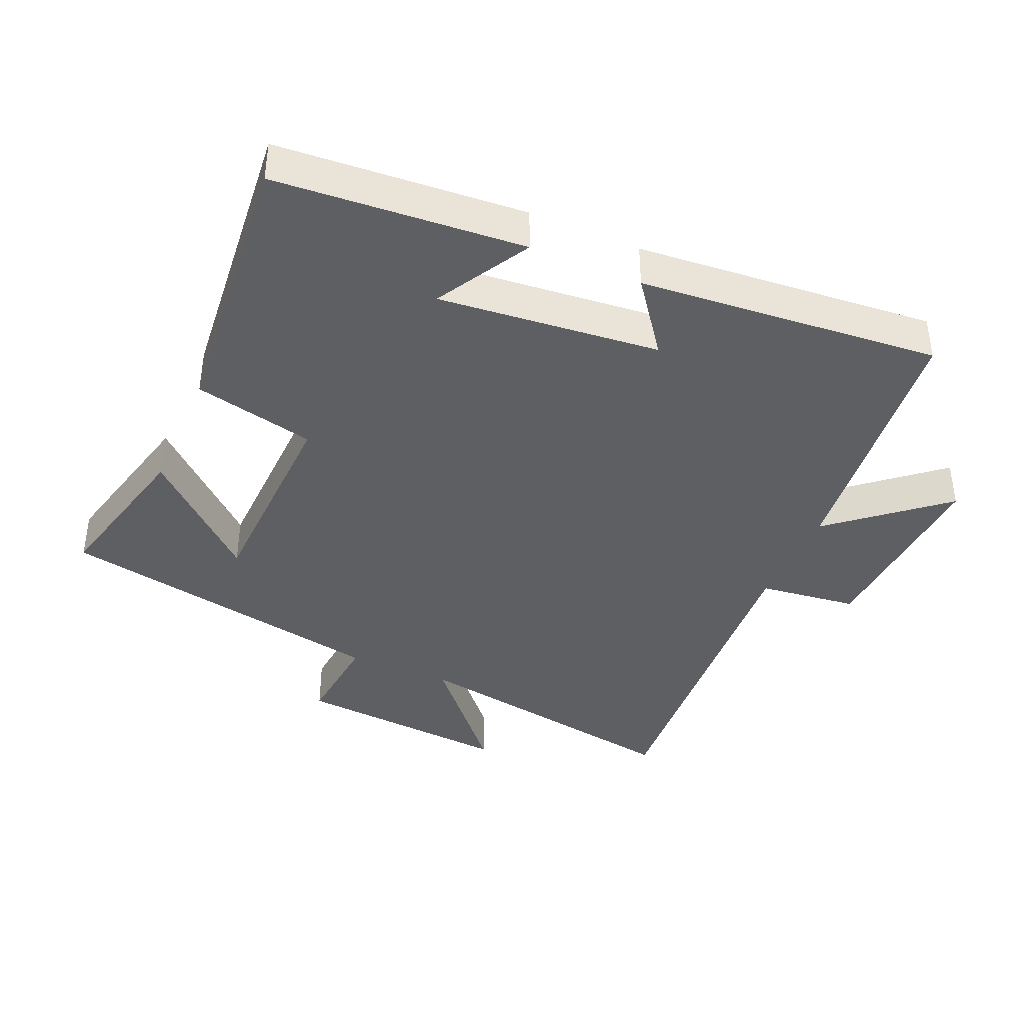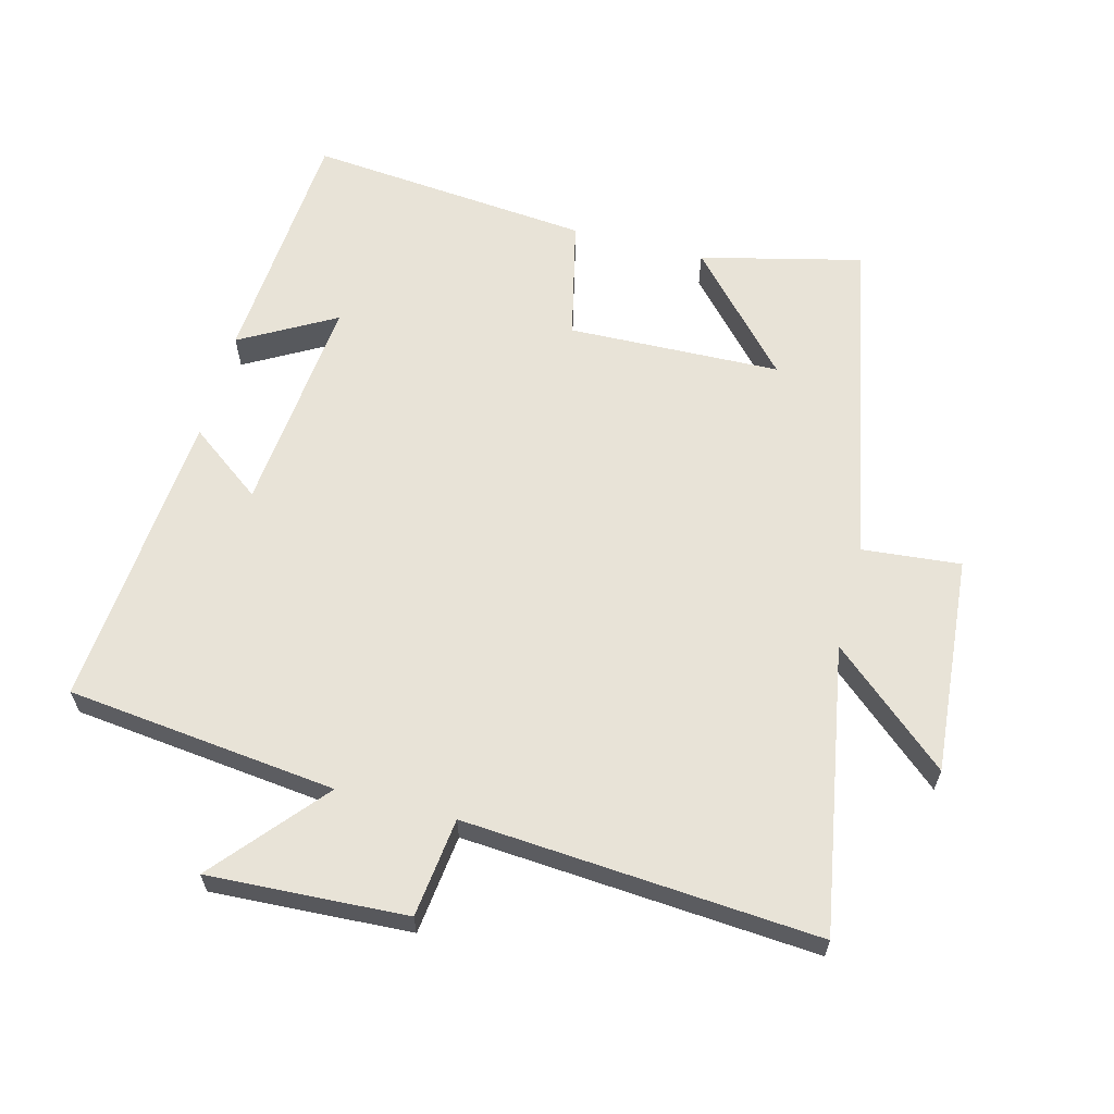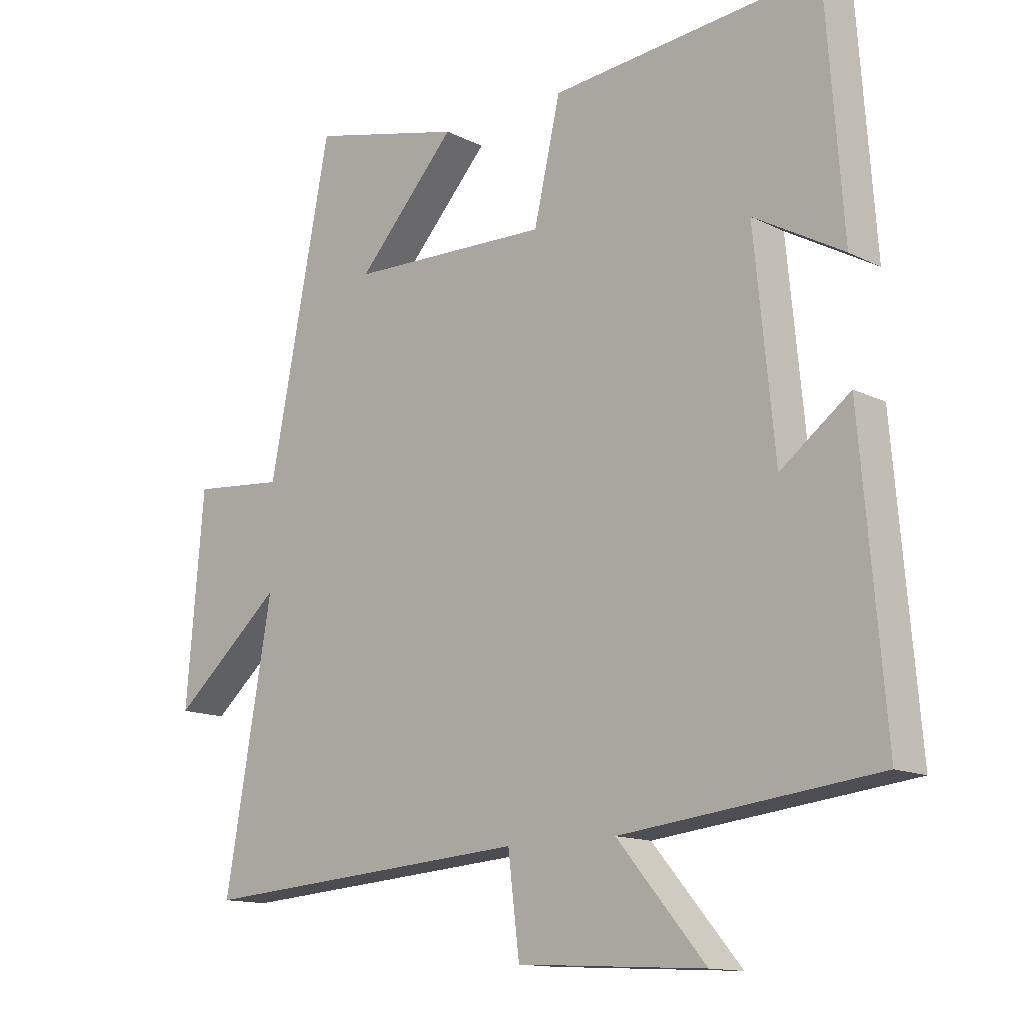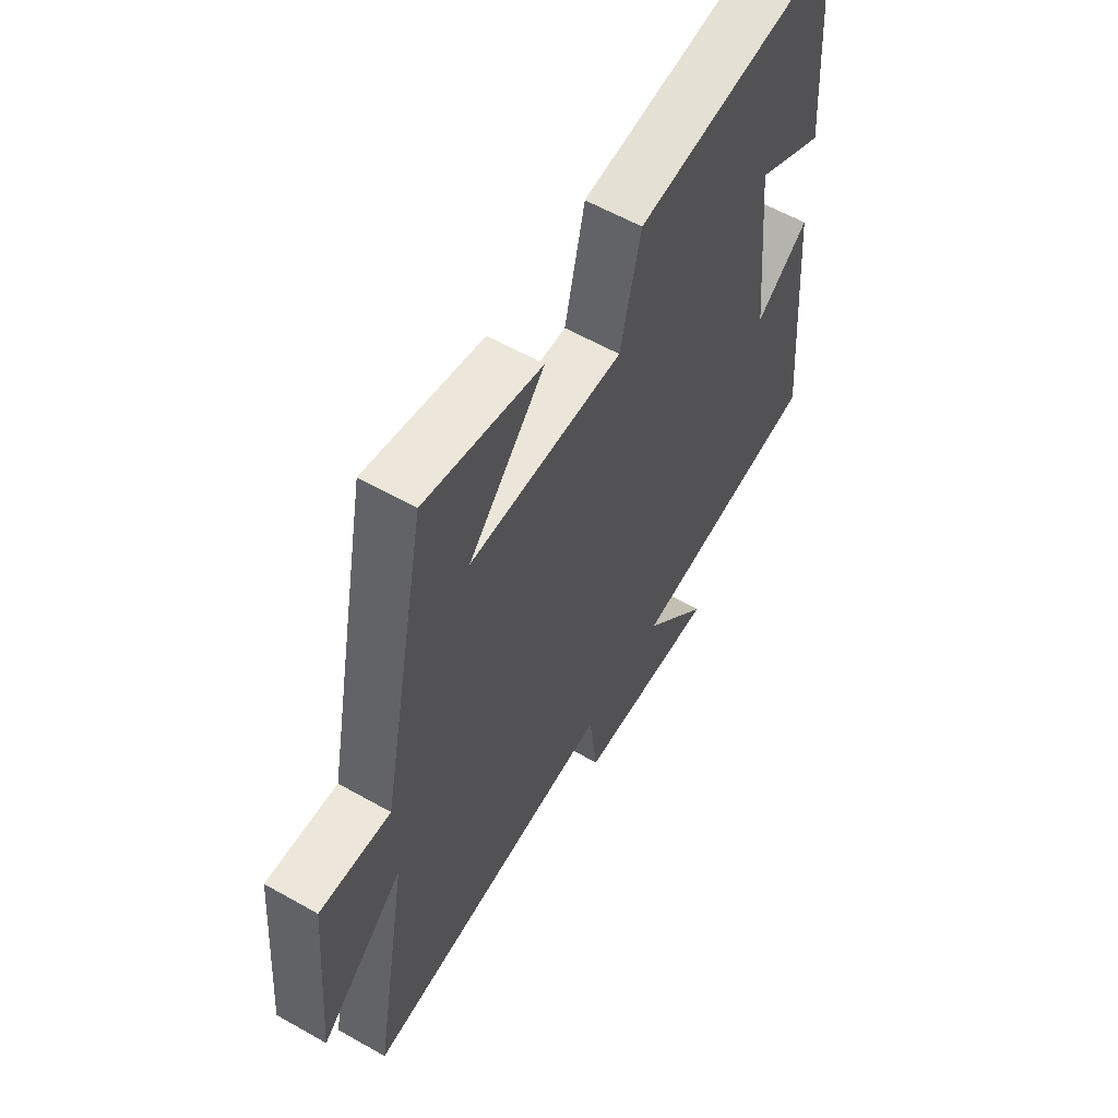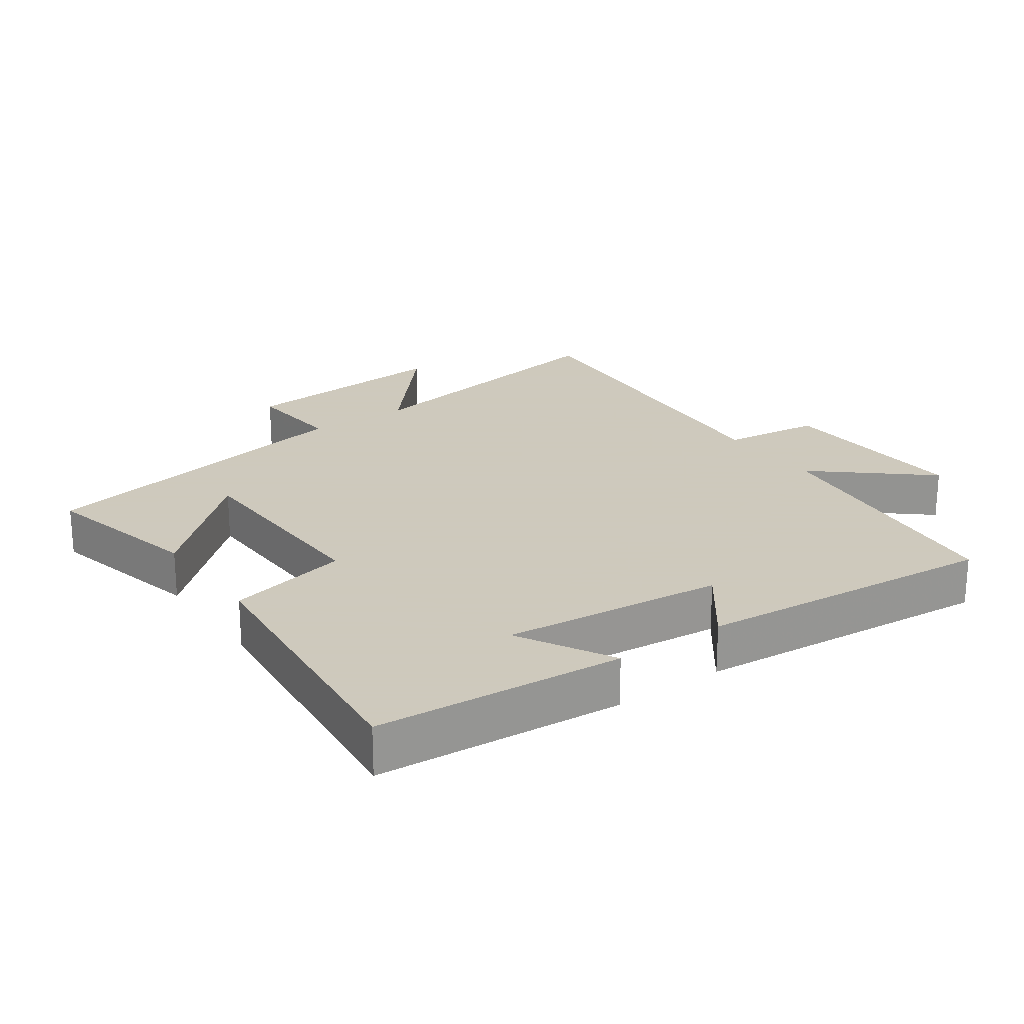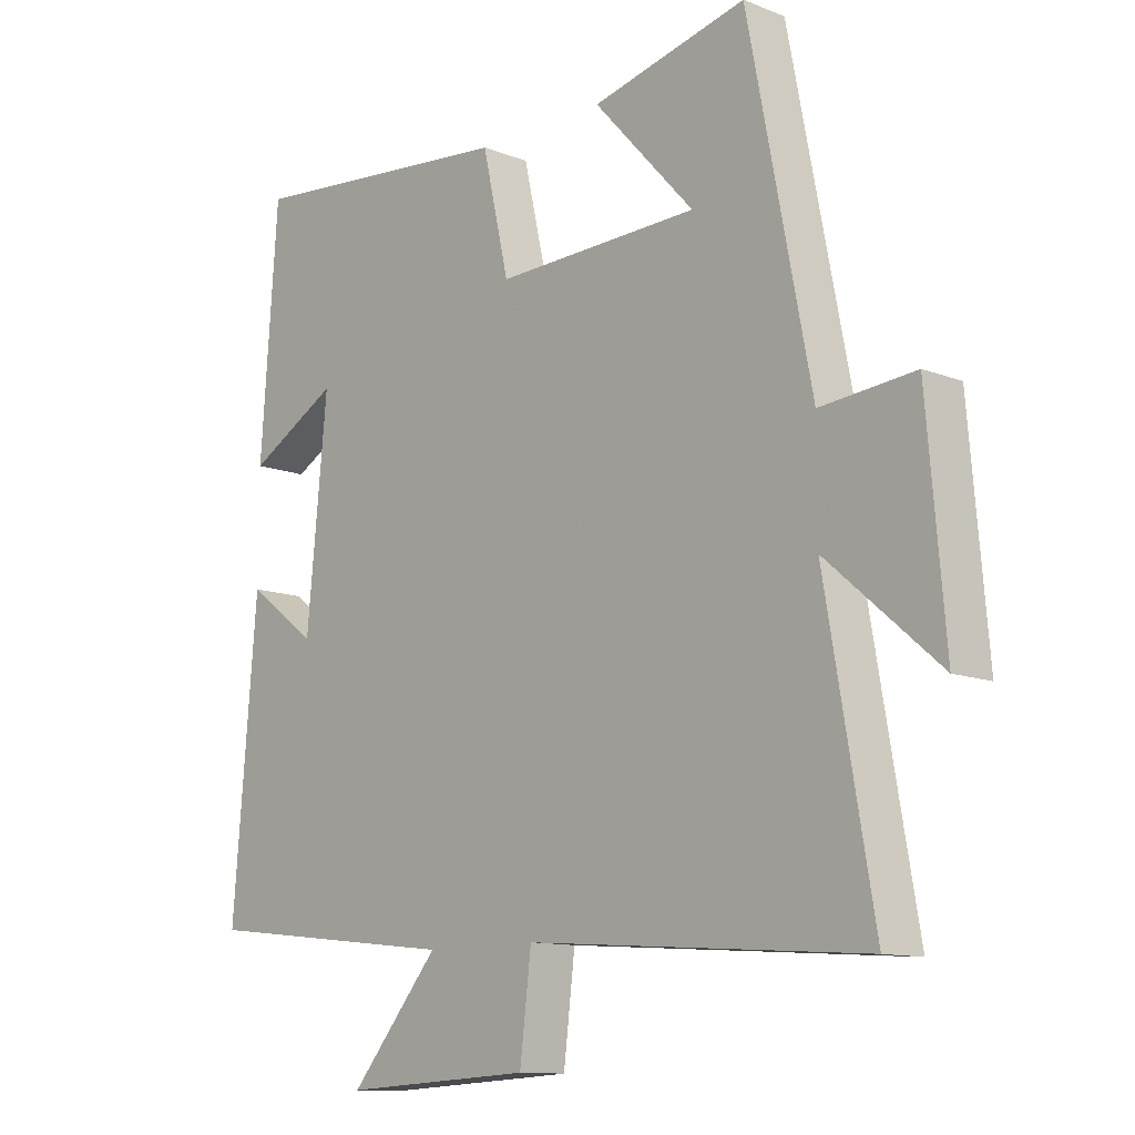
<metadata>
{"format":"obj","ext":"obj","renderer":"f3d","projection":"perspective","resolution":1024,"background":"white","views":[{"elev":-39.7,"azim":66.5,"up":"+Y"},{"elev":62.3,"azim":-165.3,"up":"+Y"},{"elev":-13.5,"azim":41.8,"up":"+Z"},{"elev":59.4,"azim":-59.8,"up":"+Z"},{"elev":22.6,"azim":55.0,"up":"+Y"},{"elev":-11.7,"azim":-133.3,"up":"+Z"}]}
</metadata>
<code>
v -0.401 0.07 0.559
v -0.158 0.07 0.5
v -0.316 0.07 0.327
v 0.004 0.07 0.317
v 0.046 0.07 0.5
v 0.473 0.07 0.54
v 0.5 0.07 0.168
v 0.358 0.07 0.248
v 0.39 0.07 -0.084
v 0.5 0.07 -0.002
v 0.538 0.07 -0.454
v 0.132 0.07 -0.5
v 0.272 0.07 -0.665
v -0.026 0.07 -0.649
v -0.044 0.07 -0.5
v -0.575 0.07 -0.539
v -0.5 0.07 -0.108
v -0.676 0.07 -0.26
v -0.648 0.07 0.068
v -0.5 0.07 0.054
v -0.401 0 0.559
v -0.158 0 0.5
v -0.316 0 0.327
v 0.004 0 0.317
v 0.046 0 0.5
v 0.473 0 0.54
v 0.5 0 0.168
v 0.358 0 0.248
v 0.39 0 -0.084
v 0.5 0 -0.002
v 0.538 0 -0.454
v 0.132 0 -0.5
v 0.272 0 -0.665
v -0.026 0 -0.649
v -0.044 0 -0.5
v -0.575 0 -0.539
v -0.5 0 -0.108
v -0.676 0 -0.26
v -0.648 0 0.068
v -0.5 0 0.054
f 17 18 19 20
f 17 20 1
f 15 16 17
f 15 17 1
f 12 13 14 15
f 9 10 11 12
f 8 9 12 15
f 5 6 7 8
f 4 5 8 15
f 3 4 15
f 1 2 3
f 1 3 15
f 40 39 38 37
f 21 40 37
f 37 36 35
f 21 37 35
f 35 34 33 32
f 32 31 30 29
f 35 32 29 28
f 28 27 26 25
f 35 28 25 24
f 35 24 23
f 23 22 21
f 35 23 21
f 1 21 22 2
f 2 22 23 3
f 3 23 24 4
f 4 24 25 5
f 5 25 26 6
f 6 26 27 7
f 7 27 28 8
f 8 28 29 9
f 9 29 30 10
f 10 30 31 11
f 11 31 32 12
f 12 32 33 13
f 13 33 34 14
f 14 34 35 15
f 15 35 36 16
f 16 36 37 17
f 17 37 38 18
f 18 38 39 19
f 19 39 40 20
f 20 40 21 1

</code>
